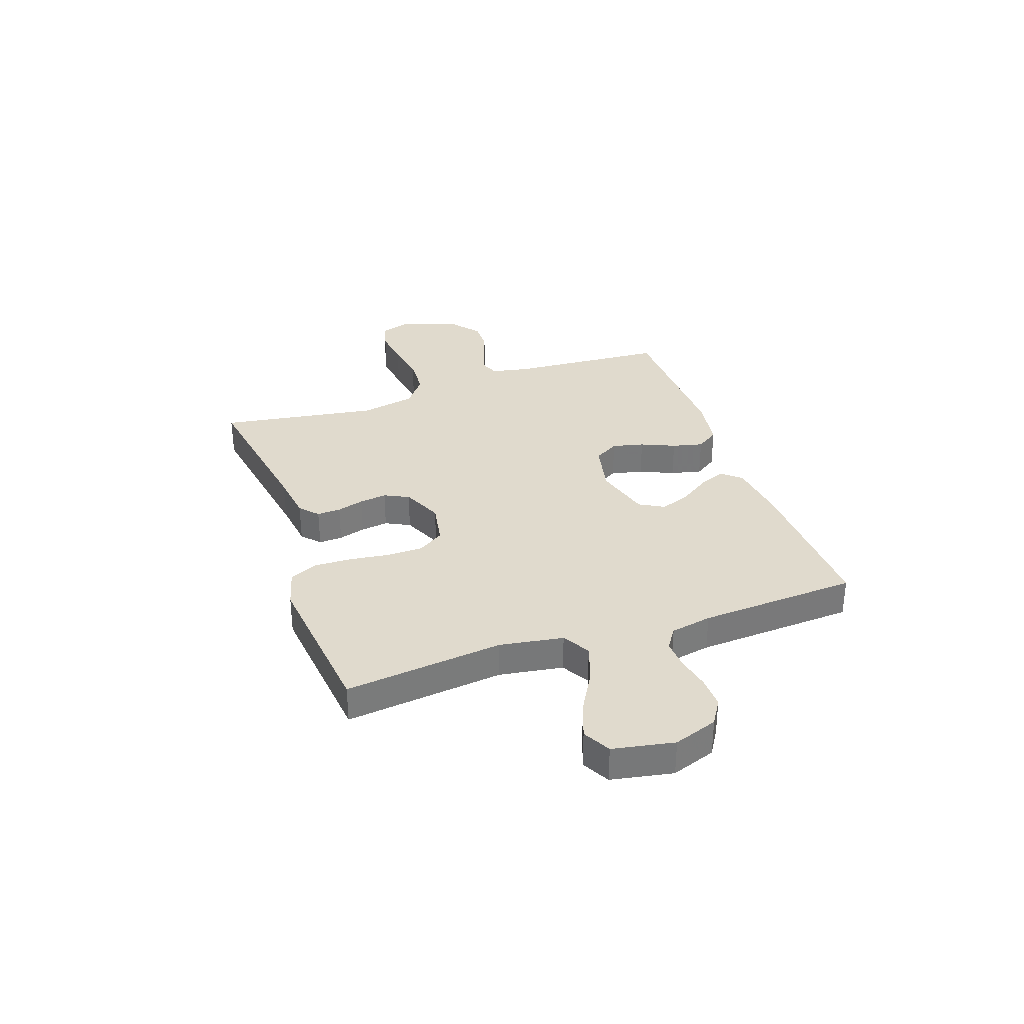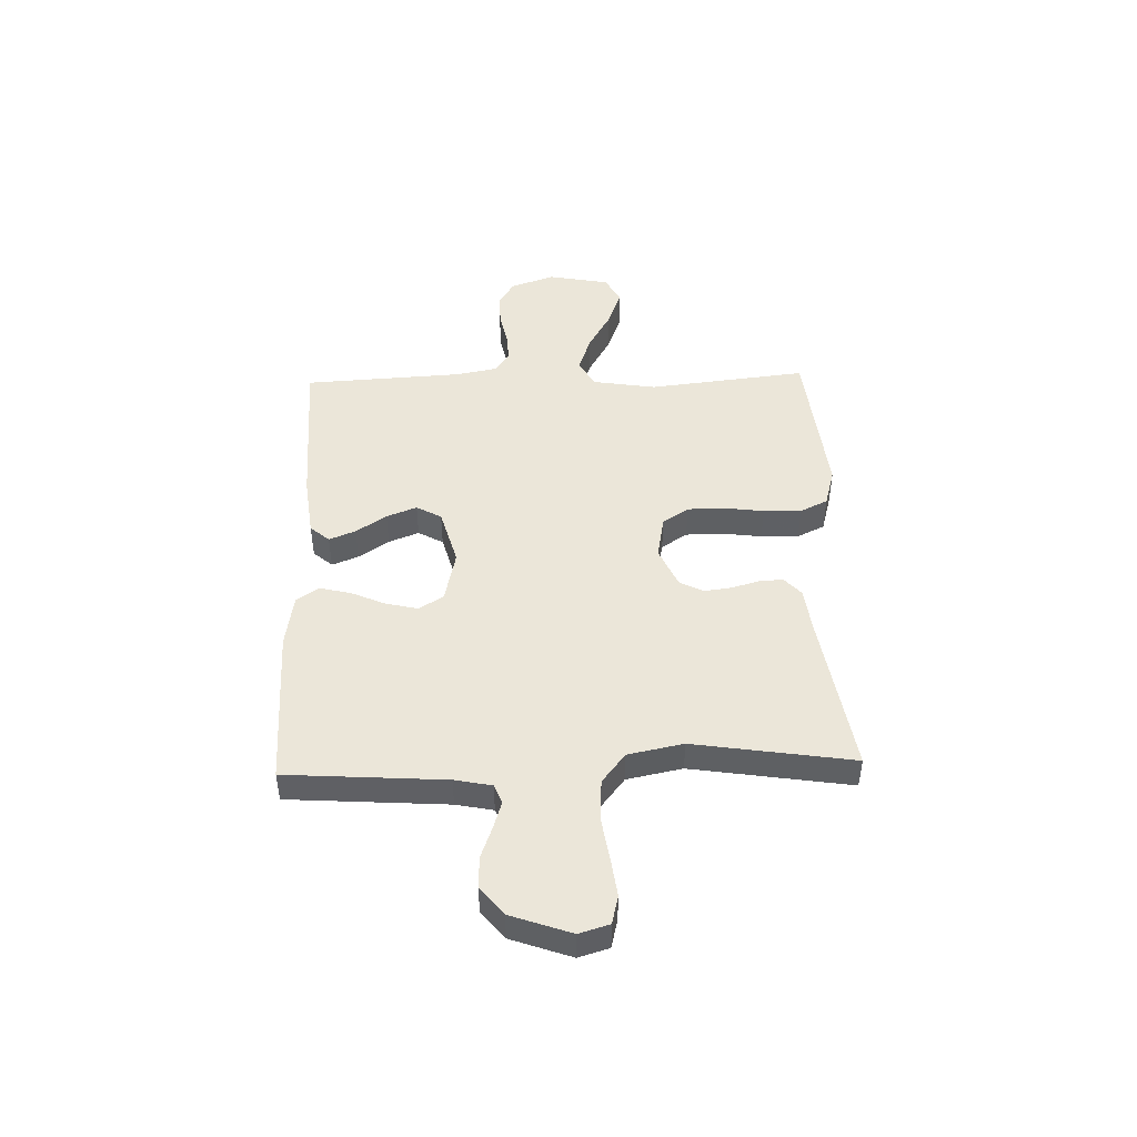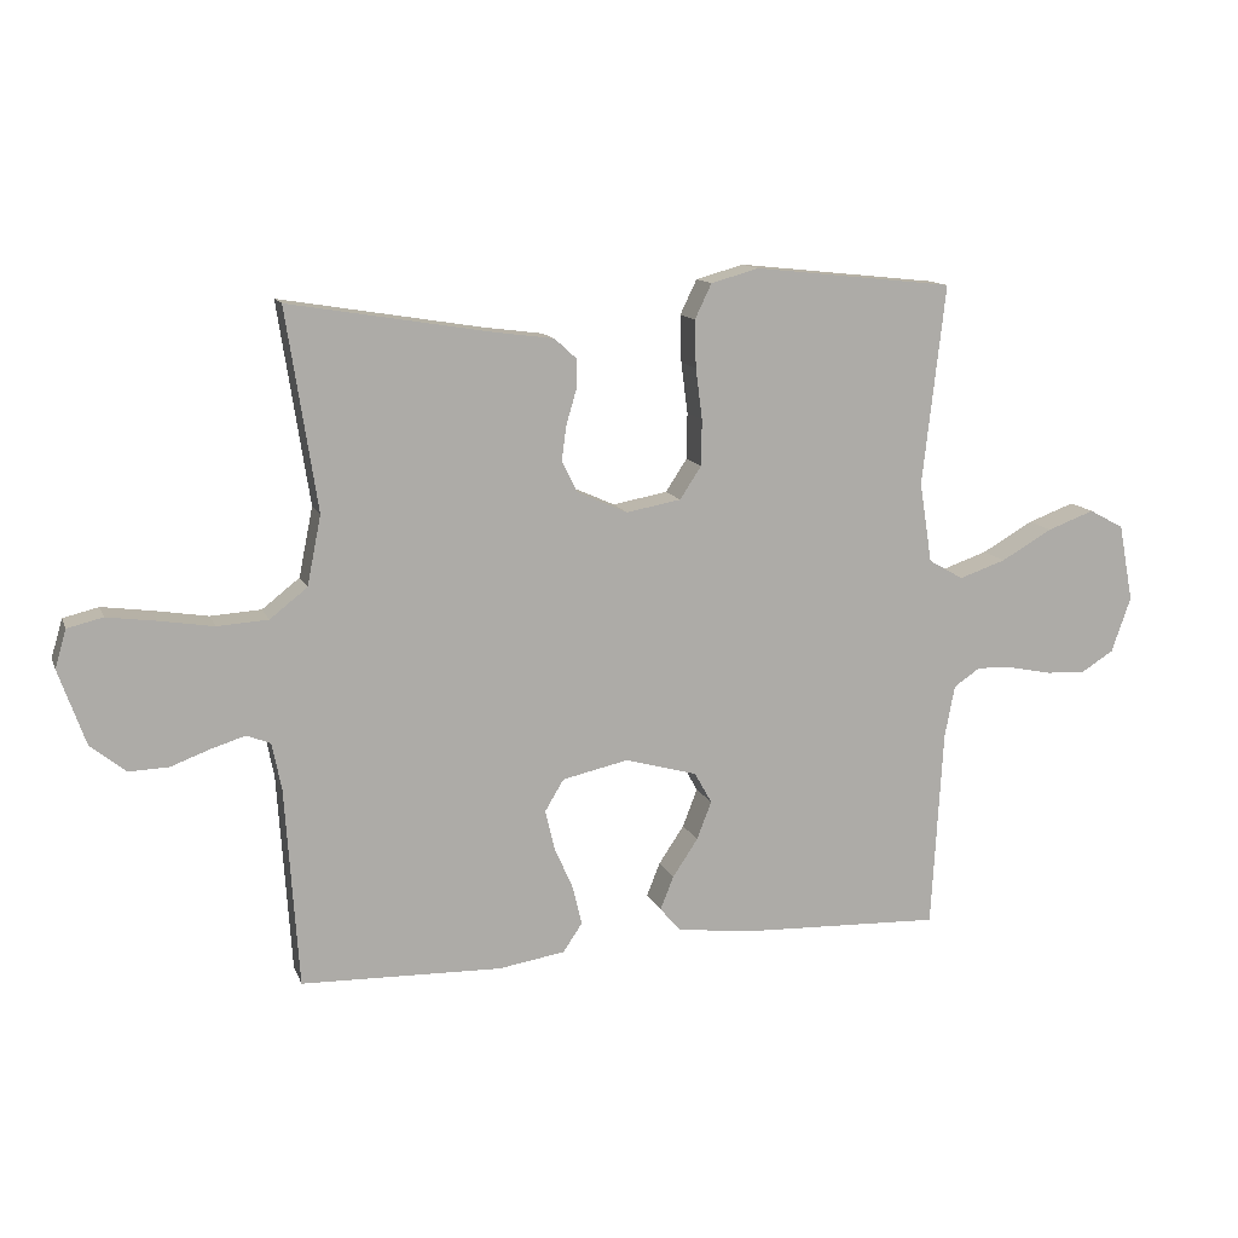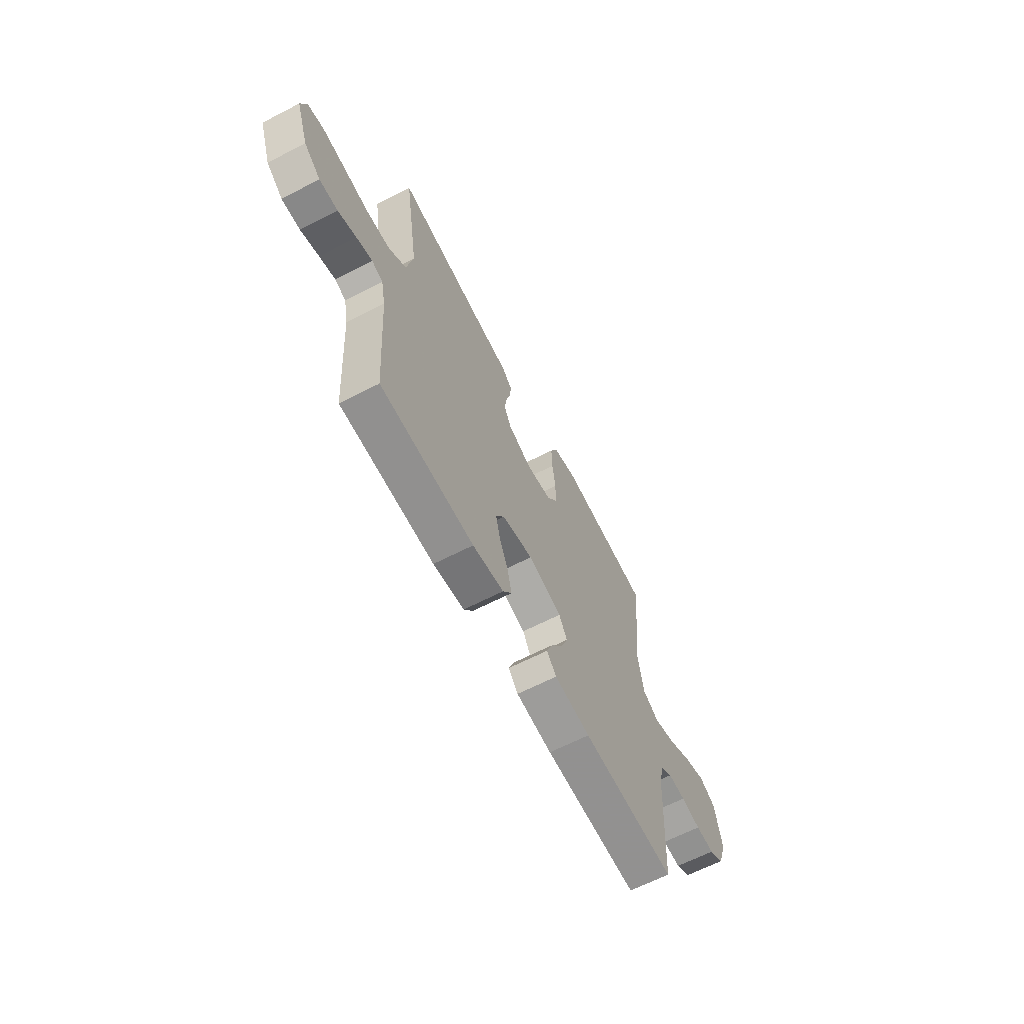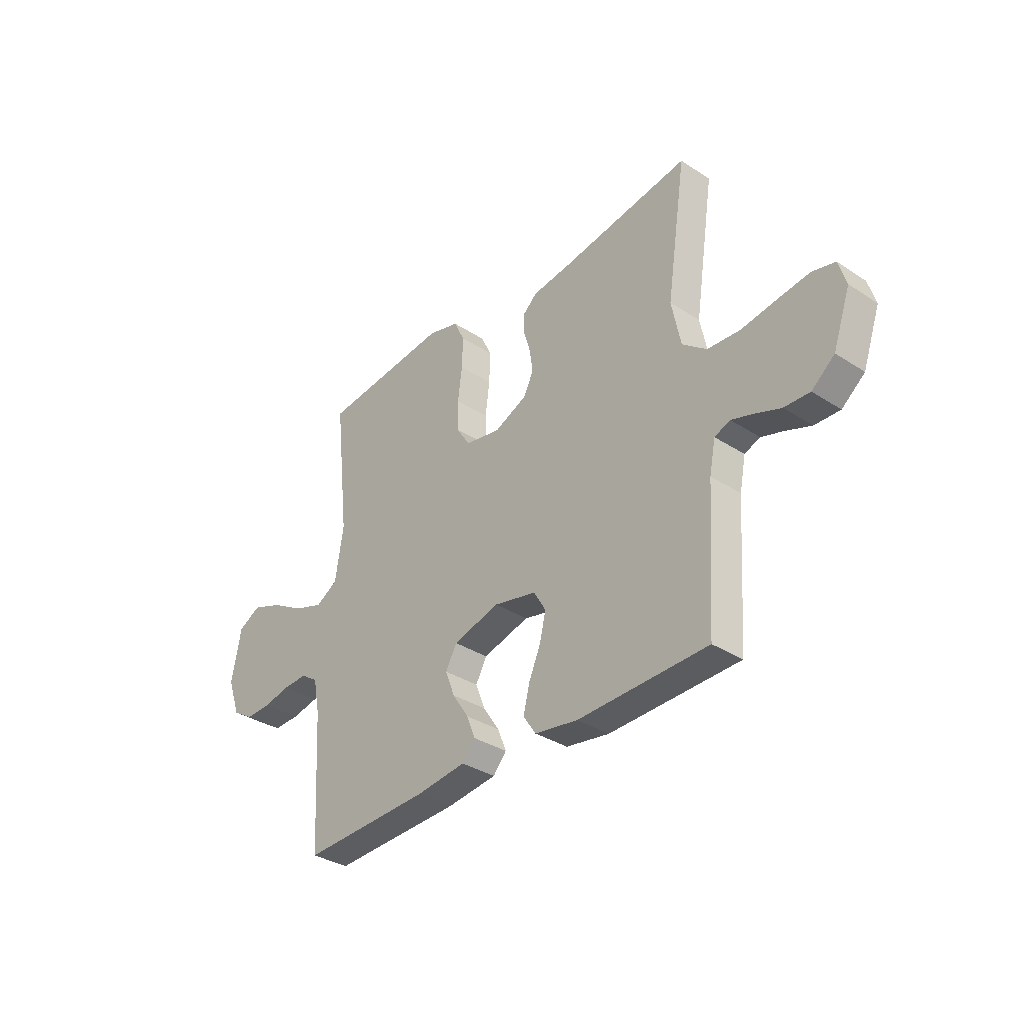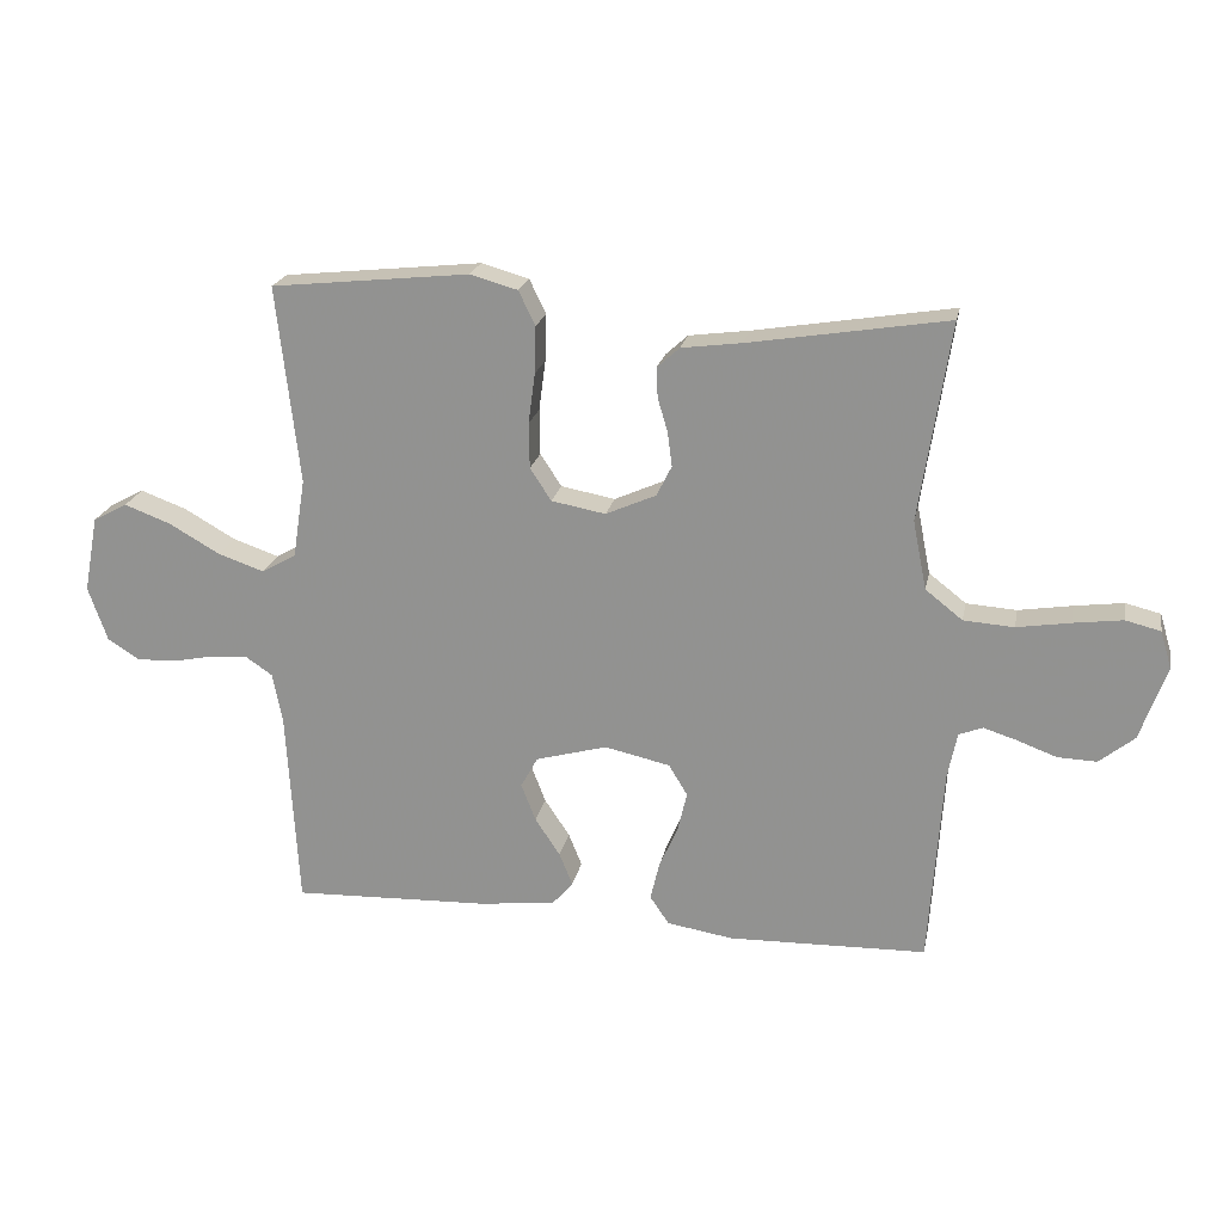
<metadata>
{"format":"obj","ext":"obj","renderer":"f3d","projection":"perspective","resolution":1024,"background":"white","views":[{"elev":33.1,"azim":70.8,"up":"+Y"},{"elev":46.8,"azim":-91.7,"up":"+Y"},{"elev":12.6,"azim":-16.4,"up":"+Z"},{"elev":-64.4,"azim":-62.6,"up":"+Z"},{"elev":-34.2,"azim":-131.3,"up":"+Z"},{"elev":21.3,"azim":-168.7,"up":"+Z"}]}
</metadata>
<code>
v -0.5 0.07 -0.5
v -0.52 0.07 -0.2
v -0.534 0.07 -0.13
v -0.57 0.07 -0.116
v -0.621 0.07 -0.132
v -0.68 0.07 -0.154
v -0.739 0.07 -0.156
v -0.792 0.07 -0.113
v -0.832 0.07 0
v -0.815 0.07 0.057
v -0.762 0.07 0.07
v -0.688 0.07 0.06
v -0.607 0.07 0.047
v -0.531 0.07 0.052
v -0.475 0.07 0.096
v -0.454 0.07 0.2
v -0.5 0.07 0.5
v -0.2 0.07 0.451
v -0.109 0.07 0.439
v -0.075 0.07 0.408
v -0.077 0.07 0.363
v -0.092 0.07 0.312
v -0.099 0.07 0.26
v -0.076 0.07 0.214
v 0 0.07 0.18
v 0.082 0.07 0.195
v 0.114 0.07 0.244
v 0.115 0.07 0.313
v 0.105 0.07 0.389
v 0.103 0.07 0.46
v 0.128 0.07 0.512
v 0.2 0.07 0.532
v 0.5 0.07 0.5
v 0.466 0.07 0.2
v 0.485 0.07 0.08
v 0.537 0.07 0.05
v 0.607 0.07 0.074
v 0.684 0.07 0.118
v 0.754 0.07 0.144
v 0.806 0.07 0.116
v 0.828 0.07 0
v 0.799 0.07 -0.083
v 0.751 0.07 -0.113
v 0.691 0.07 -0.111
v 0.628 0.07 -0.098
v 0.572 0.07 -0.095
v 0.532 0.07 -0.122
v 0.517 0.07 -0.2
v 0.5 0.07 -0.5
v 0.2 0.07 -0.489
v 0.085 0.07 -0.475
v 0.054 0.07 -0.439
v 0.074 0.07 -0.389
v 0.112 0.07 -0.332
v 0.134 0.07 -0.275
v 0.108 0.07 -0.228
v 0 0.07 -0.198
v -0.099 0.07 -0.22
v -0.127 0.07 -0.267
v -0.113 0.07 -0.327
v -0.085 0.07 -0.391
v -0.071 0.07 -0.449
v -0.1 0.07 -0.492
v -0.2 0.07 -0.508
v -0.5 0 -0.5
v -0.52 0 -0.2
v -0.534 0 -0.13
v -0.57 0 -0.116
v -0.621 0 -0.132
v -0.68 0 -0.154
v -0.739 0 -0.156
v -0.792 0 -0.113
v -0.832 0 0
v -0.815 0 0.057
v -0.762 0 0.07
v -0.688 0 0.06
v -0.607 0 0.047
v -0.531 0 0.052
v -0.475 0 0.096
v -0.454 0 0.2
v -0.5 0 0.5
v -0.2 0 0.451
v -0.109 0 0.439
v -0.075 0 0.408
v -0.077 0 0.363
v -0.092 0 0.312
v -0.099 0 0.26
v -0.076 0 0.214
v 0 0 0.18
v 0.082 0 0.195
v 0.114 0 0.244
v 0.115 0 0.313
v 0.105 0 0.389
v 0.103 0 0.46
v 0.128 0 0.512
v 0.2 0 0.532
v 0.5 0 0.5
v 0.466 0 0.2
v 0.485 0 0.08
v 0.537 0 0.05
v 0.607 0 0.074
v 0.684 0 0.118
v 0.754 0 0.144
v 0.806 0 0.116
v 0.828 0 0
v 0.799 0 -0.083
v 0.751 0 -0.113
v 0.691 0 -0.111
v 0.628 0 -0.098
v 0.572 0 -0.095
v 0.532 0 -0.122
v 0.517 0 -0.2
v 0.5 0 -0.5
v 0.2 0 -0.489
v 0.085 0 -0.475
v 0.054 0 -0.439
v 0.074 0 -0.389
v 0.112 0 -0.332
v 0.134 0 -0.275
v 0.108 0 -0.228
v 0 0 -0.198
v -0.099 0 -0.22
v -0.127 0 -0.267
v -0.113 0 -0.327
v -0.085 0 -0.391
v -0.071 0 -0.449
v -0.1 0 -0.492
v -0.2 0 -0.508
f 64 1 2
f 63 64 2
f 62 63 2
f 61 62 2
f 60 61 2
f 59 60 2 3
f 58 59 3 4
f 57 58 4
f 52 53 54
f 51 52 54
f 50 51 54
f 49 50 54
f 48 49 54
f 47 48 54 55
f 46 47 55 56
f 43 44 45
f 42 43 45
f 41 42 45
f 40 41 45
f 39 40 45
f 38 39 45
f 37 38 45
f 36 37 45 46
f 46 56 57
f 36 46 57
f 35 36 57
f 32 33 34
f 31 32 34
f 30 31 34
f 29 30 34
f 28 29 34
f 27 28 34 35
f 20 21 22
f 19 20 22
f 18 19 22
f 18 22 23
f 17 18 23
f 16 17 23
f 15 16 23 24
f 11 12 13
f 10 11 13
f 9 10 13
f 8 9 13
f 7 8 13
f 6 7 13
f 5 6 13
f 4 5 13 14
f 15 24 25
f 14 15 25
f 4 14 25
f 57 4 25
f 35 57 25 26
f 26 27 35
f 66 65 128
f 66 128 127
f 66 127 126
f 66 126 125
f 66 125 124
f 67 66 124 123
f 68 67 123 122
f 68 122 121
f 118 117 116
f 118 116 115
f 118 115 114
f 118 114 113
f 118 113 112
f 119 118 112 111
f 120 119 111 110
f 109 108 107
f 109 107 106
f 109 106 105
f 109 105 104
f 109 104 103
f 109 103 102
f 109 102 101
f 110 109 101 100
f 121 120 110
f 121 110 100
f 121 100 99
f 98 97 96
f 98 96 95
f 98 95 94
f 98 94 93
f 98 93 92
f 99 98 92 91
f 86 85 84
f 86 84 83
f 86 83 82
f 87 86 82
f 87 82 81
f 87 81 80
f 88 87 80 79
f 77 76 75
f 77 75 74
f 77 74 73
f 77 73 72
f 77 72 71
f 77 71 70
f 77 70 69
f 78 77 69 68
f 89 88 79
f 89 79 78
f 89 78 68
f 89 68 121
f 90 89 121 99
f 99 91 90
f 1 65 66 2
f 2 66 67 3
f 3 67 68 4
f 4 68 69 5
f 5 69 70 6
f 6 70 71 7
f 7 71 72 8
f 8 72 73 9
f 9 73 74 10
f 10 74 75 11
f 11 75 76 12
f 12 76 77 13
f 13 77 78 14
f 14 78 79 15
f 15 79 80 16
f 16 80 81 17
f 17 81 82 18
f 18 82 83 19
f 19 83 84 20
f 20 84 85 21
f 21 85 86 22
f 22 86 87 23
f 23 87 88 24
f 24 88 89 25
f 25 89 90 26
f 26 90 91 27
f 27 91 92 28
f 28 92 93 29
f 29 93 94 30
f 30 94 95 31
f 31 95 96 32
f 32 96 97 33
f 33 97 98 34
f 34 98 99 35
f 35 99 100 36
f 36 100 101 37
f 37 101 102 38
f 38 102 103 39
f 39 103 104 40
f 40 104 105 41
f 41 105 106 42
f 42 106 107 43
f 43 107 108 44
f 44 108 109 45
f 45 109 110 46
f 46 110 111 47
f 47 111 112 48
f 48 112 113 49
f 49 113 114 50
f 50 114 115 51
f 51 115 116 52
f 52 116 117 53
f 53 117 118 54
f 54 118 119 55
f 55 119 120 56
f 56 120 121 57
f 57 121 122 58
f 58 122 123 59
f 59 123 124 60
f 60 124 125 61
f 61 125 126 62
f 62 126 127 63
f 63 127 128 64
f 64 128 65 1

</code>
